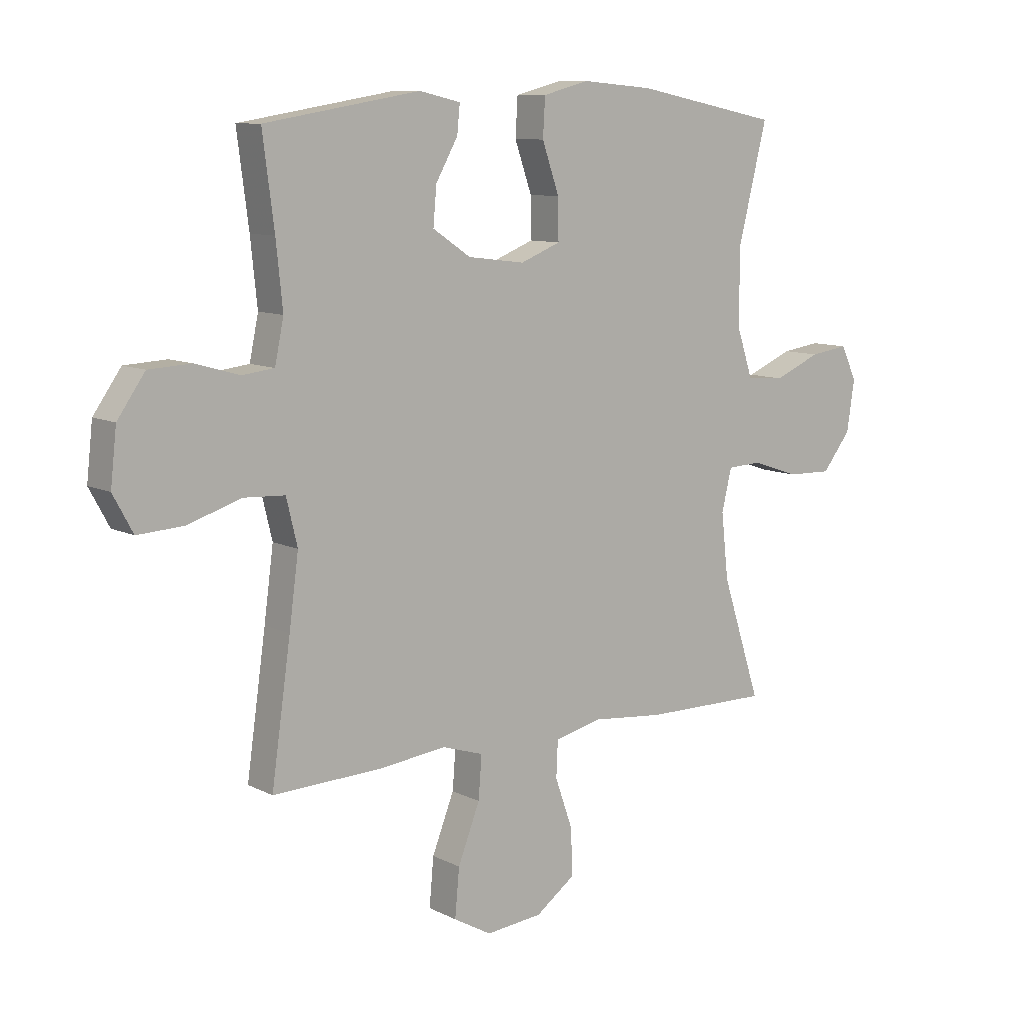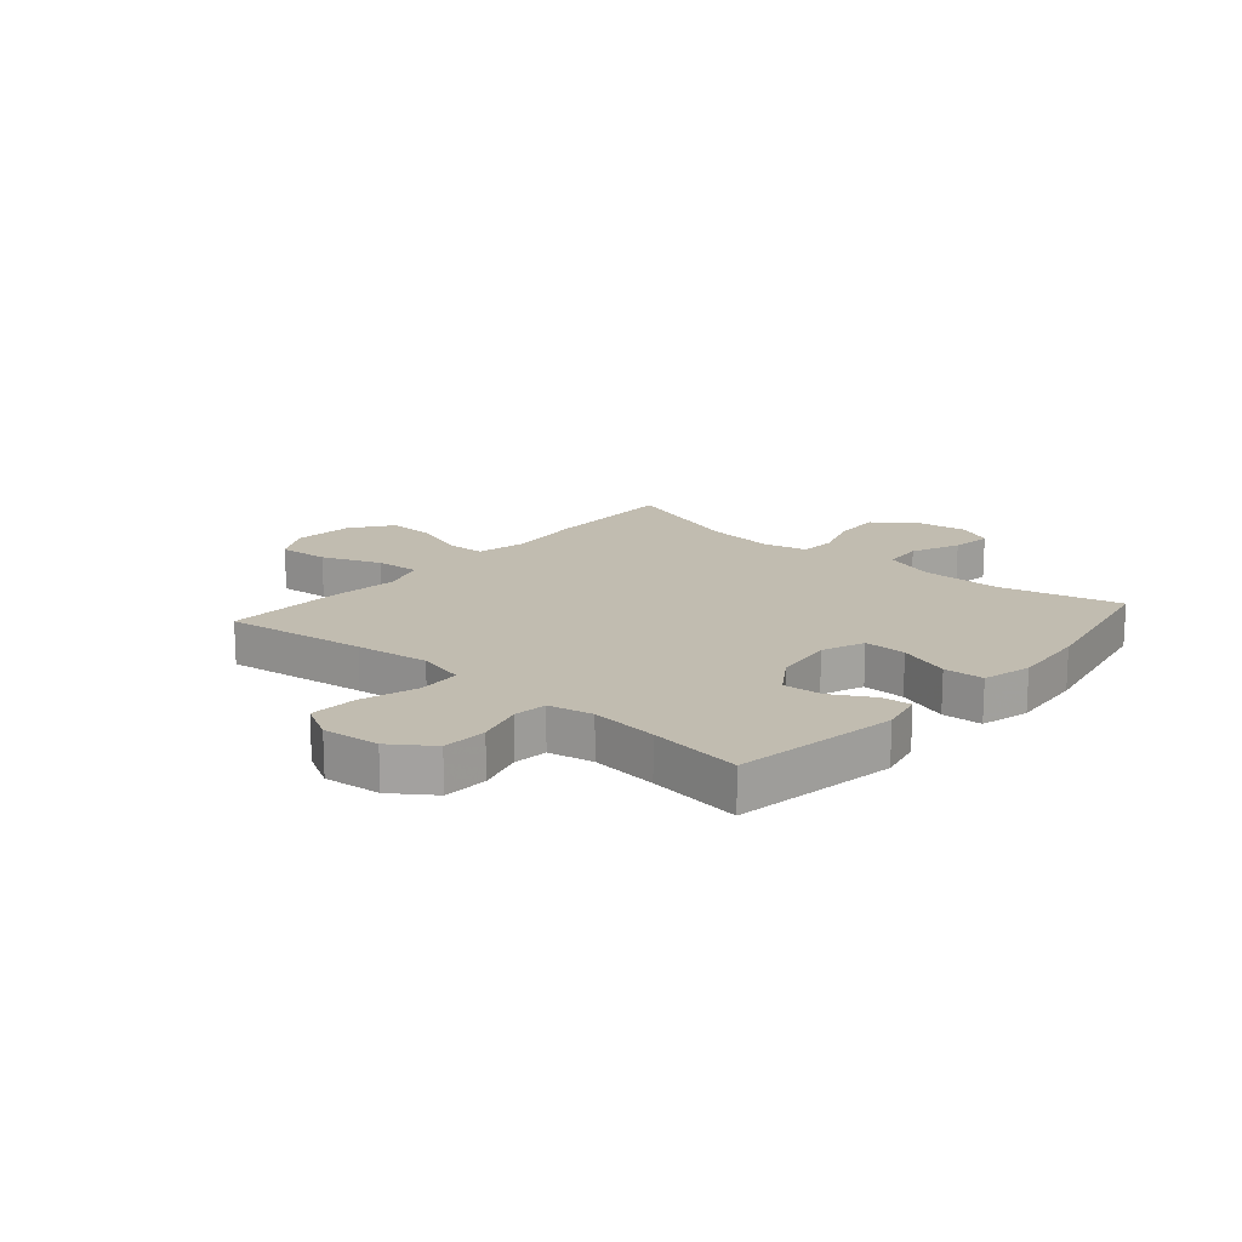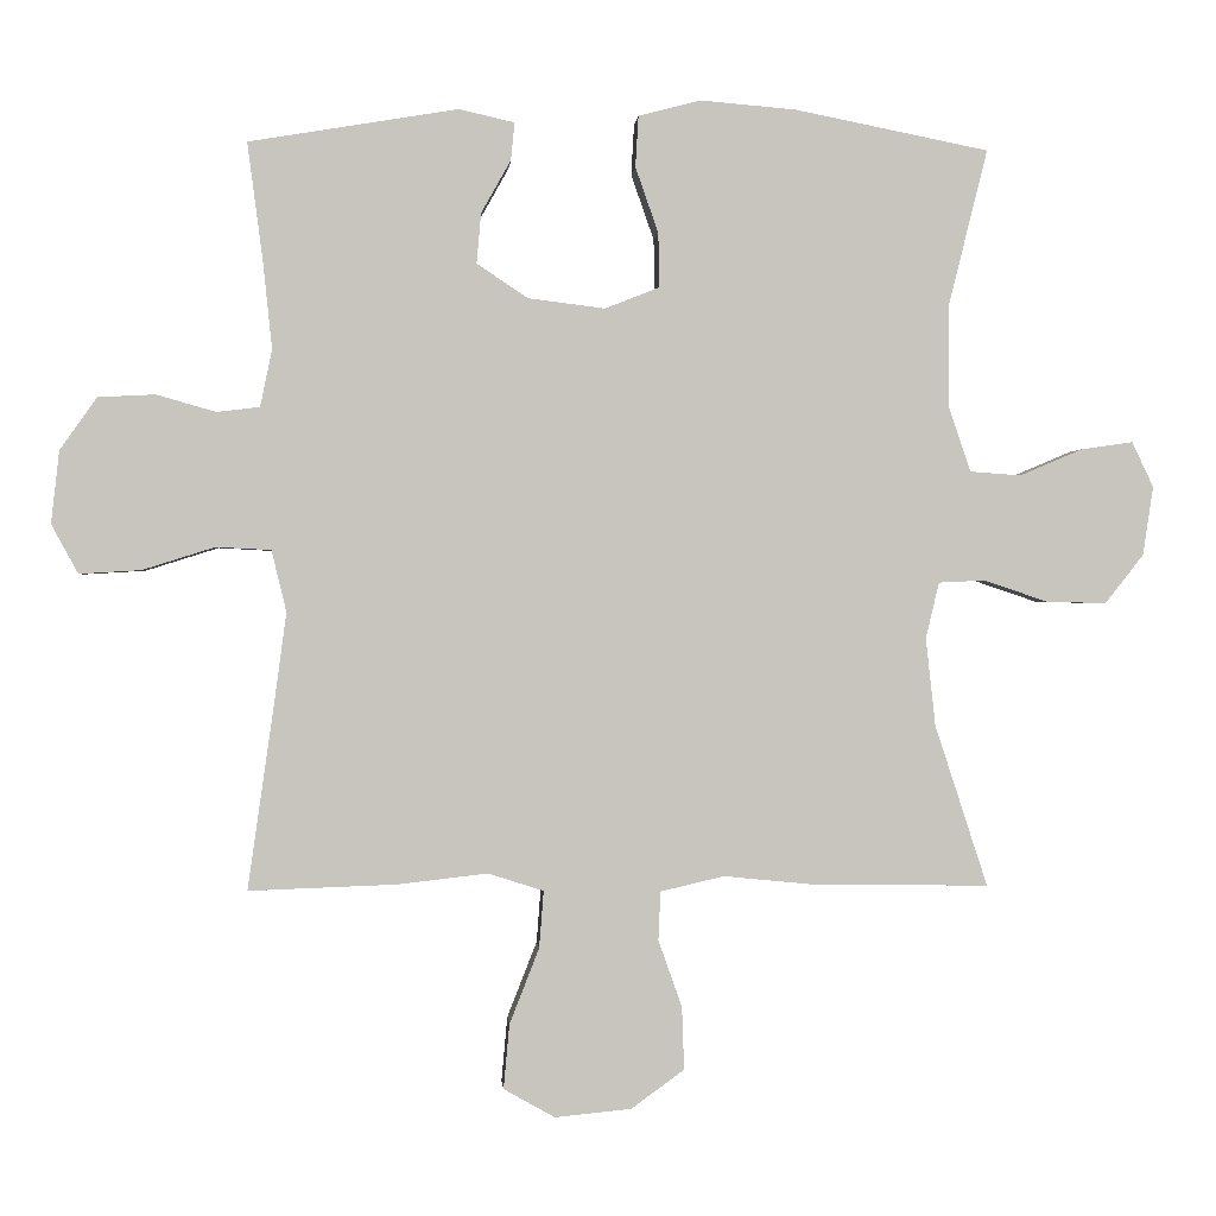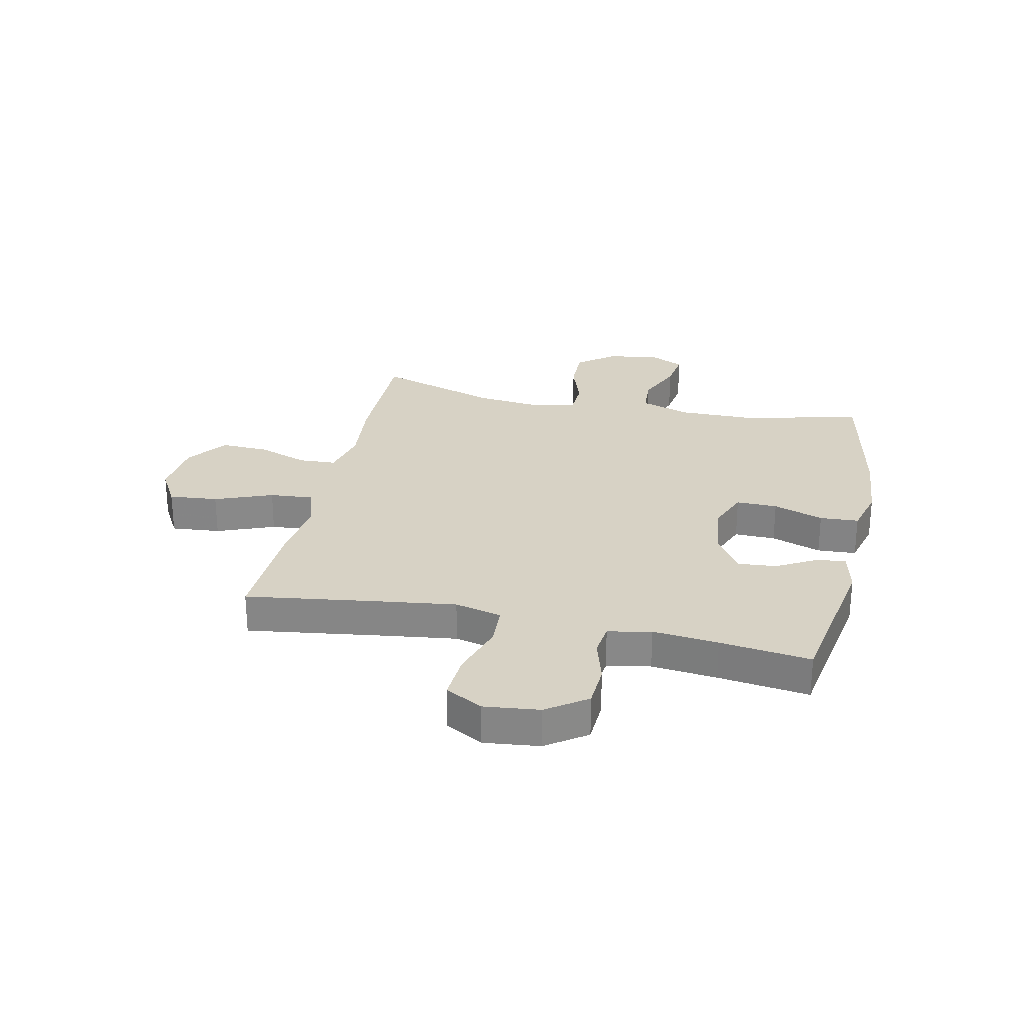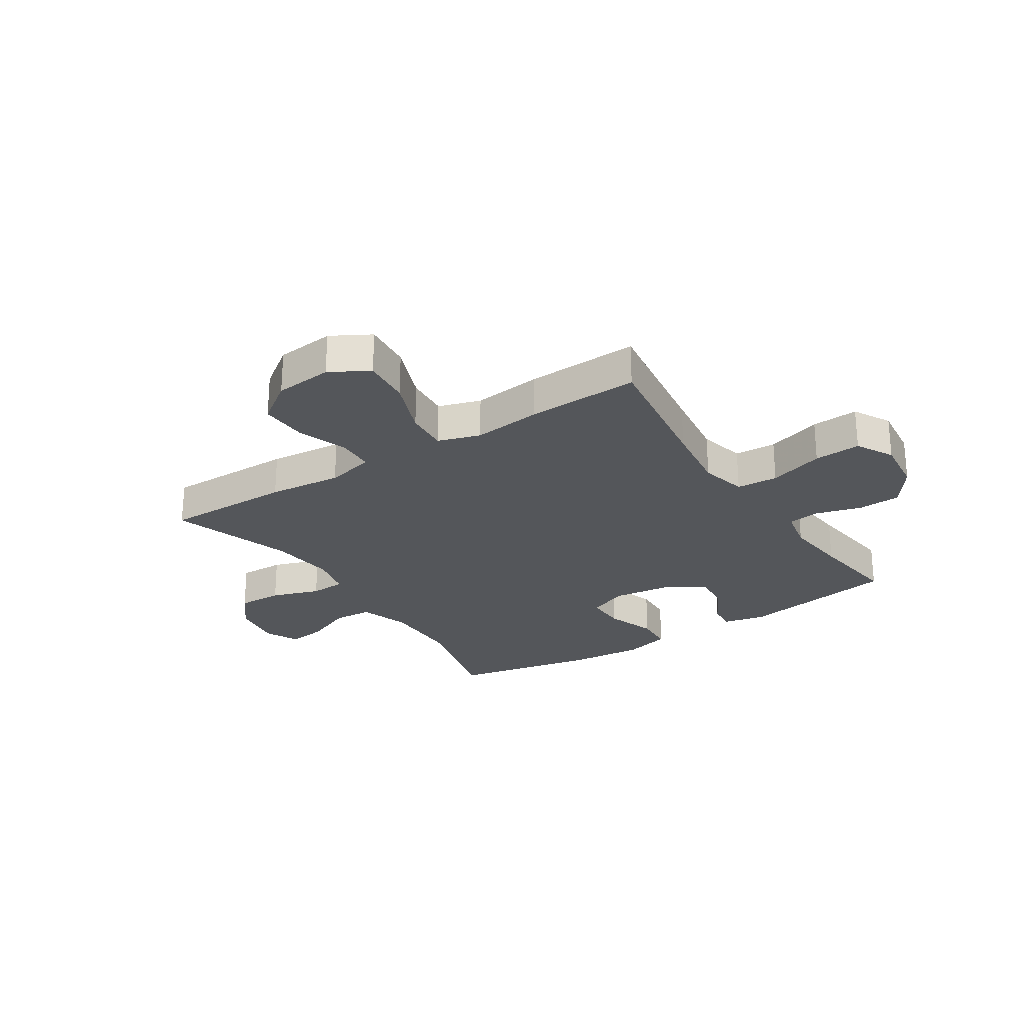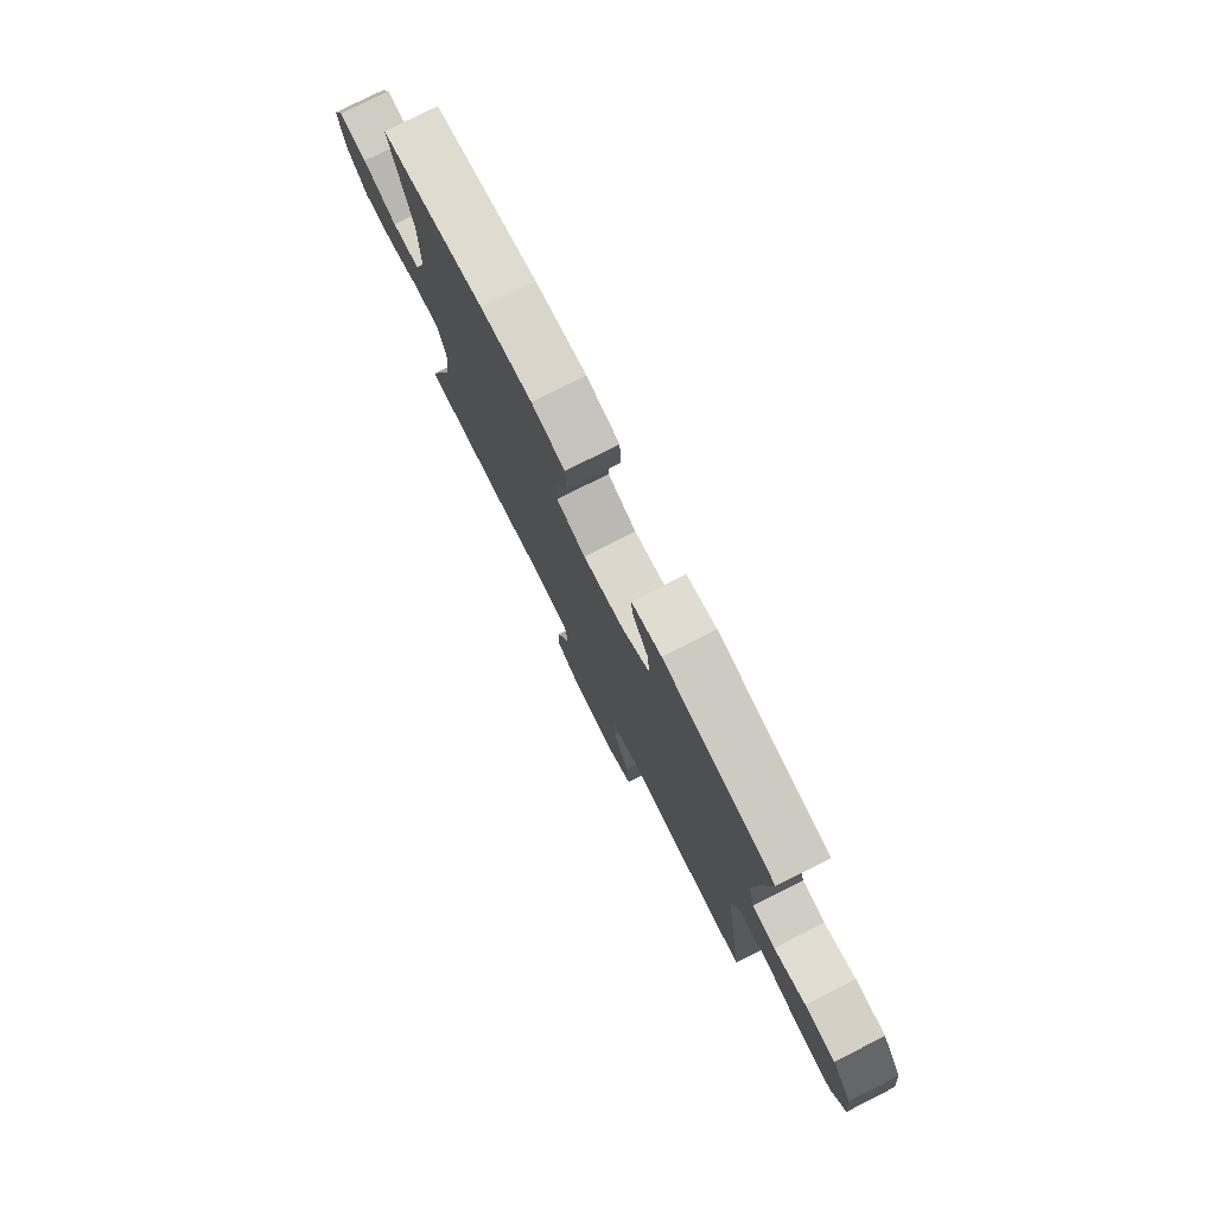
<metadata>
{"format":"obj","ext":"obj","renderer":"f3d","projection":"perspective","resolution":1024,"background":"white","views":[{"elev":9.7,"azim":-38.0,"up":"+Z"},{"elev":16.6,"azim":-49.0,"up":"+Y"},{"elev":0.1,"azim":-4.3,"up":"+Z"},{"elev":27.3,"azim":-77.7,"up":"+Y"},{"elev":-25.5,"azim":-147.0,"up":"+Y"},{"elev":78.1,"azim":-116.8,"up":"+Z"}]}
</metadata>
<code>
v 0.5 0.07 0.5
v 0.448 0.07 0.291
v 0.447 0.07 0.153
v 0.477 0.07 0.063
v 0.546 0.07 0.058
v 0.631 0.07 0.094
v 0.701 0.07 0.104
v 0.73 0.07 0.043
v 0.716 0.07 -0.05
v 0.664 0.07 -0.116
v 0.583 0.07 -0.114
v 0.497 0.07 -0.085
v 0.434 0.07 -0.088
v 0.416 0.07 -0.164
v 0.429 0.07 -0.282
v 0.5 0.07 -0.5
v 0.271 0.07 -0.498
v 0.14 0.07 -0.485
v 0.054 0.07 -0.505
v 0.051 0.07 -0.571
v 0.083 0.07 -0.661
v 0.086 0.07 -0.746
v 0.014 0.07 -0.798
v -0.089 0.07 -0.808
v -0.158 0.07 -0.769
v -0.15 0.07 -0.682
v -0.11 0.07 -0.58
v -0.104 0.07 -0.503
v -0.179 0.07 -0.479
v -0.301 0.07 -0.493
v -0.5 0.07 -0.5
v -0.465 0.07 -0.255
v -0.448 0.07 -0.128
v -0.468 0.07 -0.045
v -0.542 0.07 -0.041
v -0.64 0.07 -0.072
v -0.723 0.07 -0.077
v -0.759 0.07 -0.011
v -0.748 0.07 0.087
v -0.698 0.07 0.158
v -0.621 0.07 0.162
v -0.541 0.07 0.139
v -0.483 0.07 0.146
v -0.467 0.07 0.223
v -0.479 0.07 0.339
v -0.5 0.07 0.5
v -0.218 0.07 0.547
v -0.143 0.07 0.53
v -0.148 0.07 0.479
v -0.188 0.07 0.408
v -0.194 0.07 0.34
v -0.125 0.07 0.294
v -0.021 0.07 0.281
v 0.052 0.07 0.31
v 0.051 0.07 0.383
v 0.02 0.07 0.472
v 0.024 0.07 0.541
v 0.108 0.07 0.563
v 0.238 0.07 0.552
v 0.5 0 0.5
v 0.448 0 0.291
v 0.447 0 0.153
v 0.477 0 0.063
v 0.546 0 0.058
v 0.631 0 0.094
v 0.701 0 0.104
v 0.73 0 0.043
v 0.716 0 -0.05
v 0.664 0 -0.116
v 0.583 0 -0.114
v 0.497 0 -0.085
v 0.434 0 -0.088
v 0.416 0 -0.164
v 0.429 0 -0.282
v 0.5 0 -0.5
v 0.271 0 -0.498
v 0.14 0 -0.485
v 0.054 0 -0.505
v 0.051 0 -0.571
v 0.083 0 -0.661
v 0.086 0 -0.746
v 0.014 0 -0.798
v -0.089 0 -0.808
v -0.158 0 -0.769
v -0.15 0 -0.682
v -0.11 0 -0.58
v -0.104 0 -0.503
v -0.179 0 -0.479
v -0.301 0 -0.493
v -0.5 0 -0.5
v -0.465 0 -0.255
v -0.448 0 -0.128
v -0.468 0 -0.045
v -0.542 0 -0.041
v -0.64 0 -0.072
v -0.723 0 -0.077
v -0.759 0 -0.011
v -0.748 0 0.087
v -0.698 0 0.158
v -0.621 0 0.162
v -0.541 0 0.139
v -0.483 0 0.146
v -0.467 0 0.223
v -0.479 0 0.339
v -0.5 0 0.5
v -0.218 0 0.547
v -0.143 0 0.53
v -0.148 0 0.479
v -0.188 0 0.408
v -0.194 0 0.34
v -0.125 0 0.294
v -0.021 0 0.281
v 0.052 0 0.31
v 0.051 0 0.383
v 0.02 0 0.472
v 0.024 0 0.541
v 0.108 0 0.563
v 0.238 0 0.552
f 59 1 2
f 58 59 2
f 57 58 2
f 56 57 2
f 55 56 2
f 54 55 2 3
f 53 54 3 4
f 52 53 4
f 48 49 50
f 47 48 50
f 46 47 50
f 45 46 50
f 44 45 50 51
f 43 44 51 52
f 40 41 42
f 39 40 42
f 38 39 42
f 37 38 42
f 36 37 42
f 35 36 42
f 34 35 42 43
f 43 52 4
f 34 43 4
f 33 34 4
f 29 30 31 32
f 33 4 5
f 32 33 5
f 29 32 5
f 28 29 5
f 25 26 27
f 24 25 27
f 23 24 27
f 22 23 27
f 21 22 27
f 20 21 27
f 19 20 27 28
f 15 16 17 18
f 18 19 28
f 15 18 28
f 14 15 28
f 10 11 12
f 9 10 12
f 8 9 12
f 7 8 12
f 6 7 12
f 5 6 12
f 5 12 13
f 28 5 13
f 13 14 28
f 61 60 118
f 61 118 117
f 61 117 116
f 61 116 115
f 61 115 114
f 62 61 114 113
f 63 62 113 112
f 63 112 111
f 109 108 107
f 109 107 106
f 109 106 105
f 109 105 104
f 110 109 104 103
f 111 110 103 102
f 101 100 99
f 101 99 98
f 101 98 97
f 101 97 96
f 101 96 95
f 101 95 94
f 102 101 94 93
f 63 111 102
f 63 102 93
f 63 93 92
f 91 90 89 88
f 64 63 92
f 64 92 91
f 64 91 88
f 64 88 87
f 86 85 84
f 86 84 83
f 86 83 82
f 86 82 81
f 86 81 80
f 86 80 79
f 87 86 79 78
f 77 76 75 74
f 87 78 77
f 87 77 74
f 87 74 73
f 71 70 69
f 71 69 68
f 71 68 67
f 71 67 66
f 71 66 65
f 71 65 64
f 72 71 64
f 72 64 87
f 87 73 72
f 1 60 61 2
f 2 61 62 3
f 3 62 63 4
f 4 63 64 5
f 5 64 65 6
f 6 65 66 7
f 7 66 67 8
f 8 67 68 9
f 9 68 69 10
f 10 69 70 11
f 11 70 71 12
f 12 71 72 13
f 13 72 73 14
f 14 73 74 15
f 15 74 75 16
f 16 75 76 17
f 17 76 77 18
f 18 77 78 19
f 19 78 79 20
f 20 79 80 21
f 21 80 81 22
f 22 81 82 23
f 23 82 83 24
f 24 83 84 25
f 25 84 85 26
f 26 85 86 27
f 27 86 87 28
f 28 87 88 29
f 29 88 89 30
f 30 89 90 31
f 31 90 91 32
f 32 91 92 33
f 33 92 93 34
f 34 93 94 35
f 35 94 95 36
f 36 95 96 37
f 37 96 97 38
f 38 97 98 39
f 39 98 99 40
f 40 99 100 41
f 41 100 101 42
f 42 101 102 43
f 43 102 103 44
f 44 103 104 45
f 45 104 105 46
f 46 105 106 47
f 47 106 107 48
f 48 107 108 49
f 49 108 109 50
f 50 109 110 51
f 51 110 111 52
f 52 111 112 53
f 53 112 113 54
f 54 113 114 55
f 55 114 115 56
f 56 115 116 57
f 57 116 117 58
f 58 117 118 59
f 59 118 60 1

</code>
